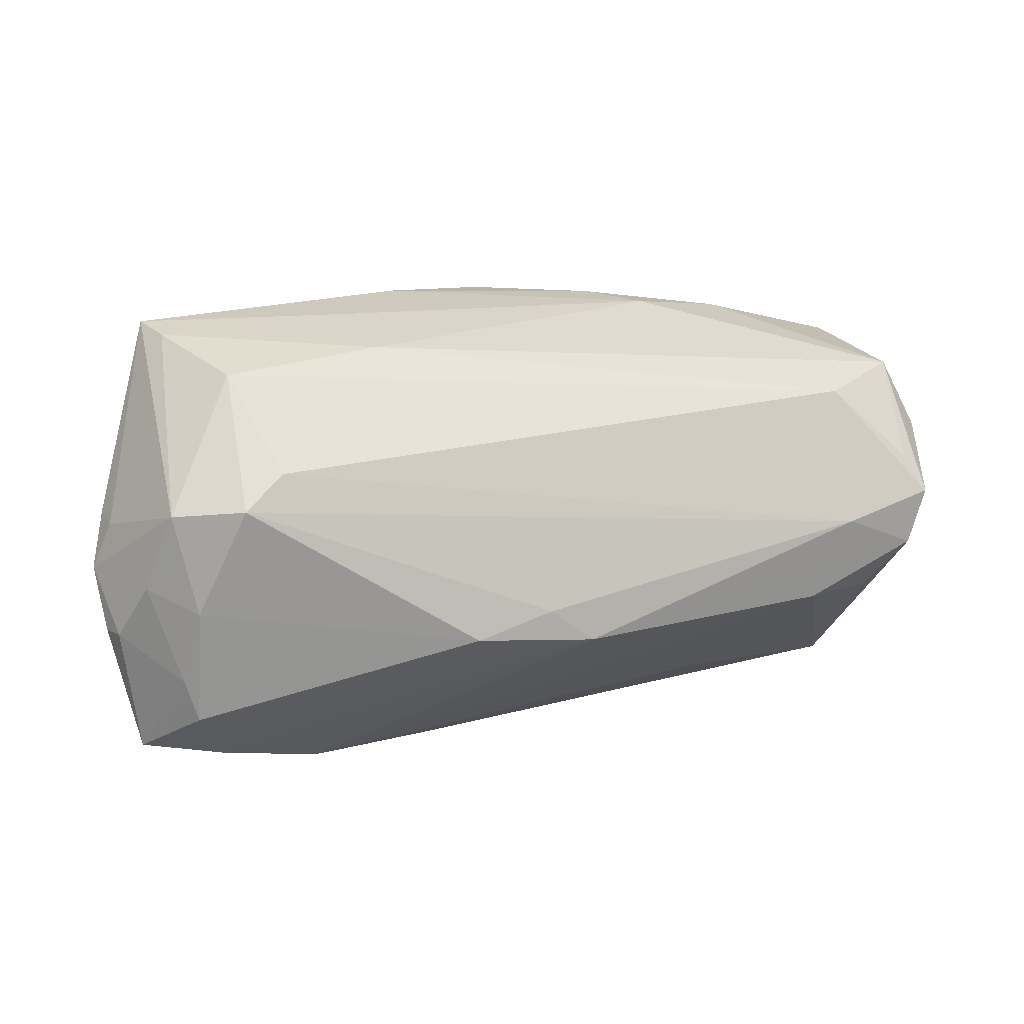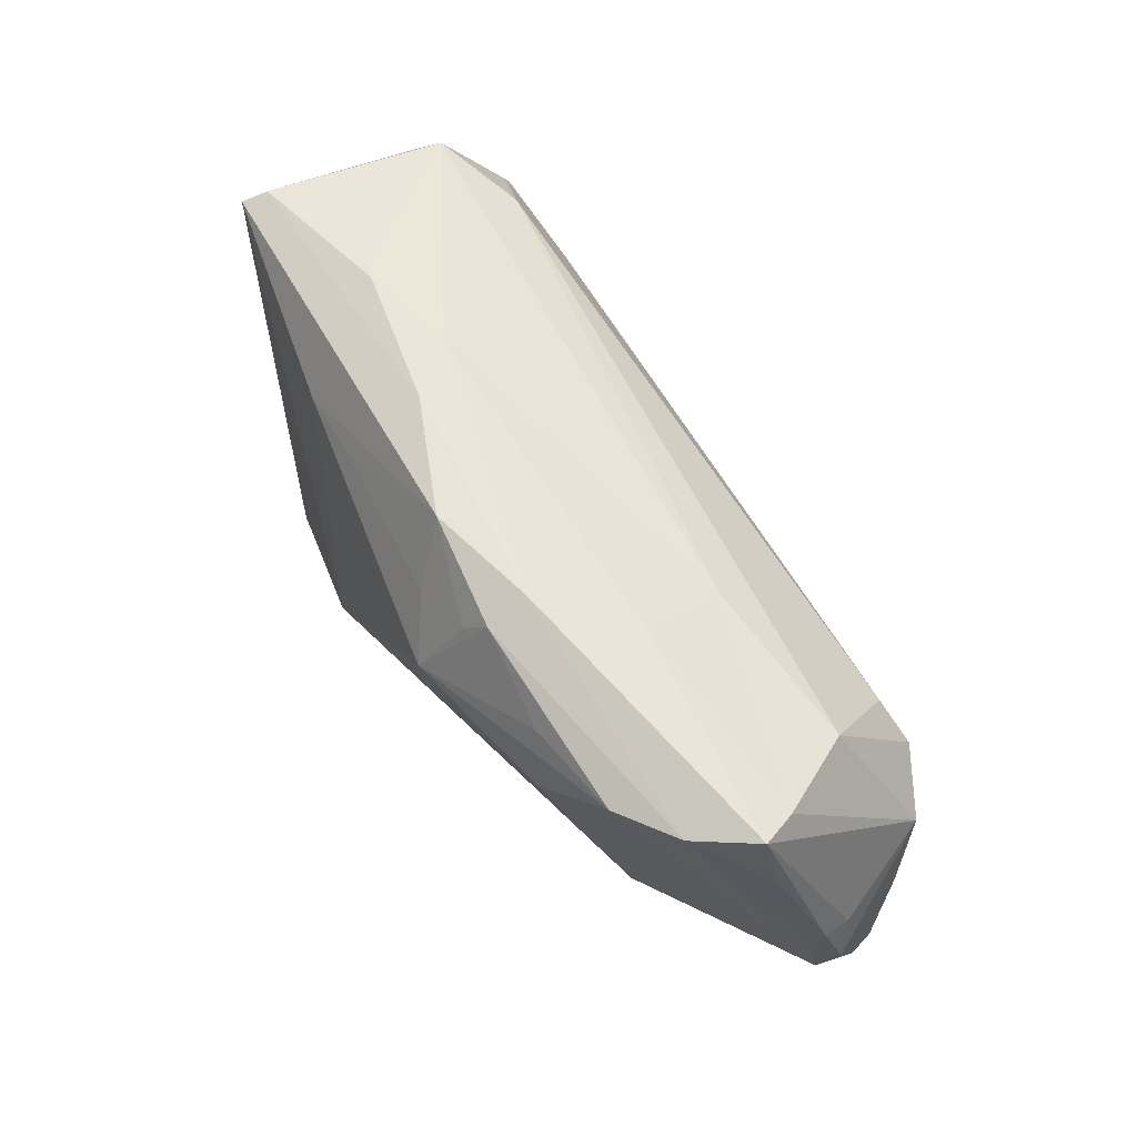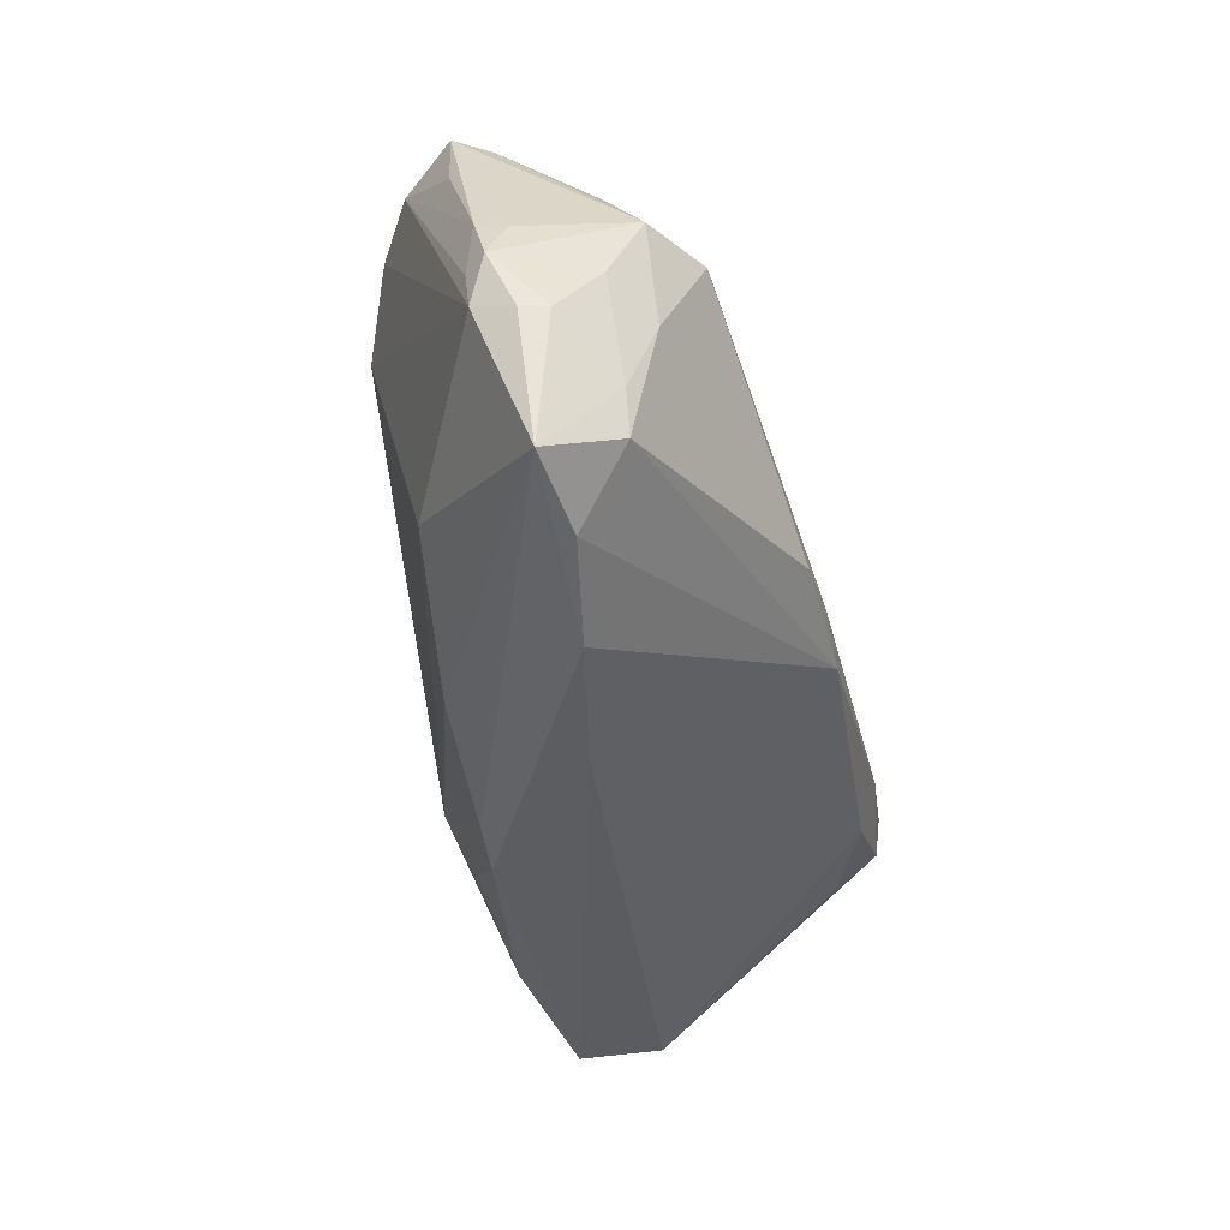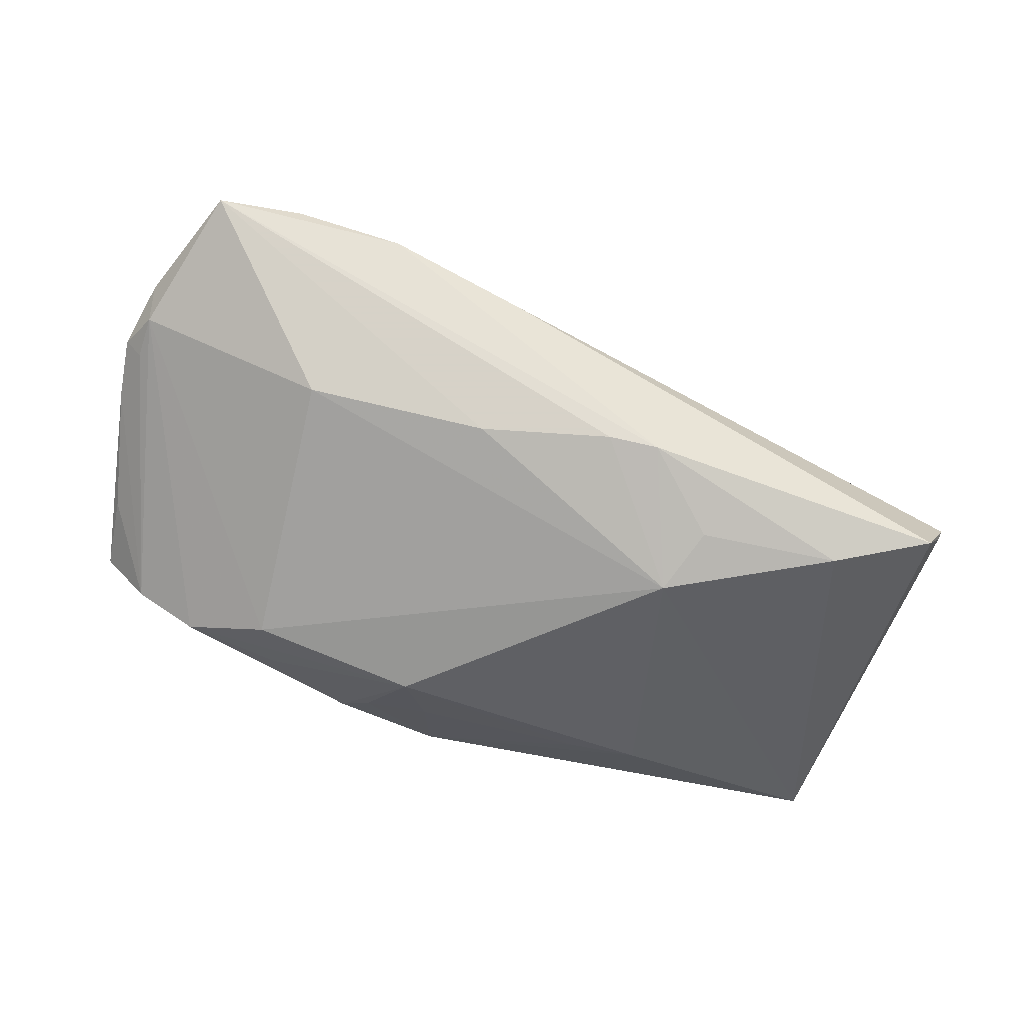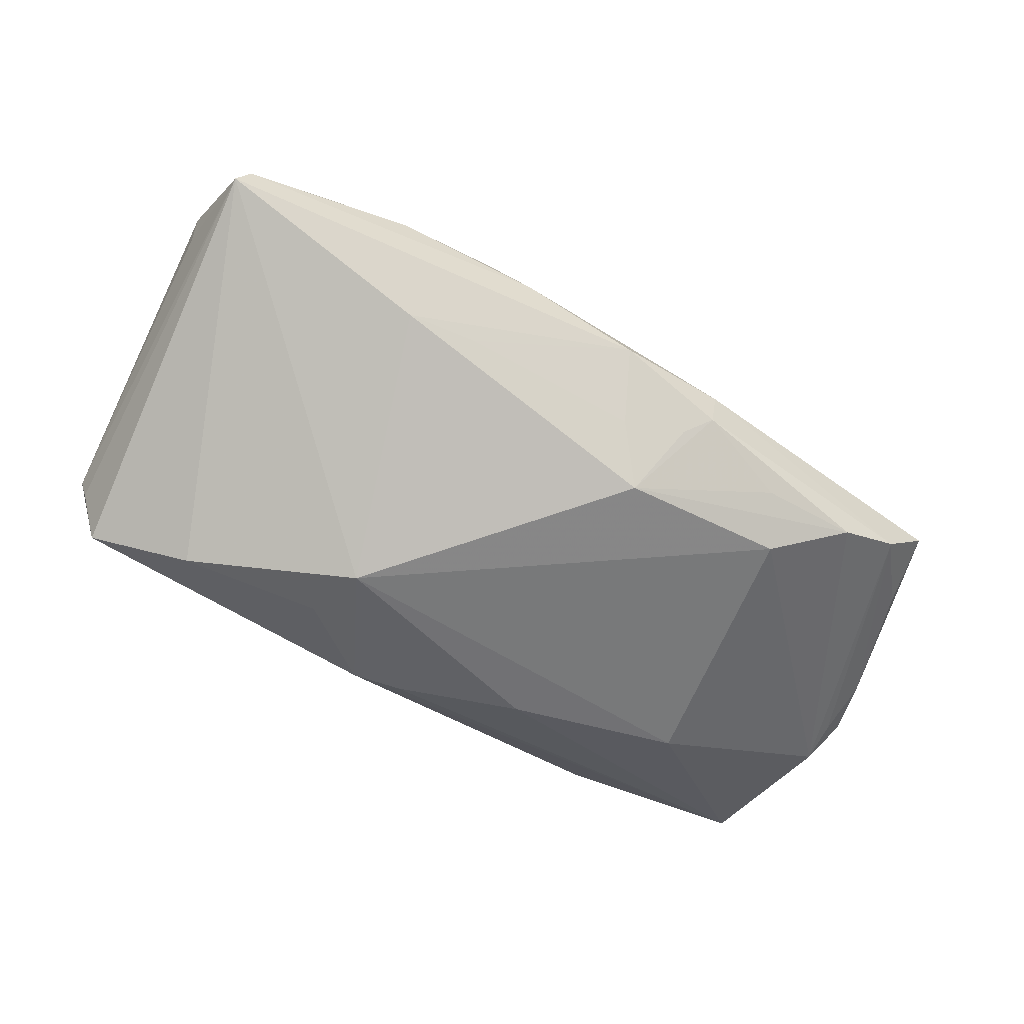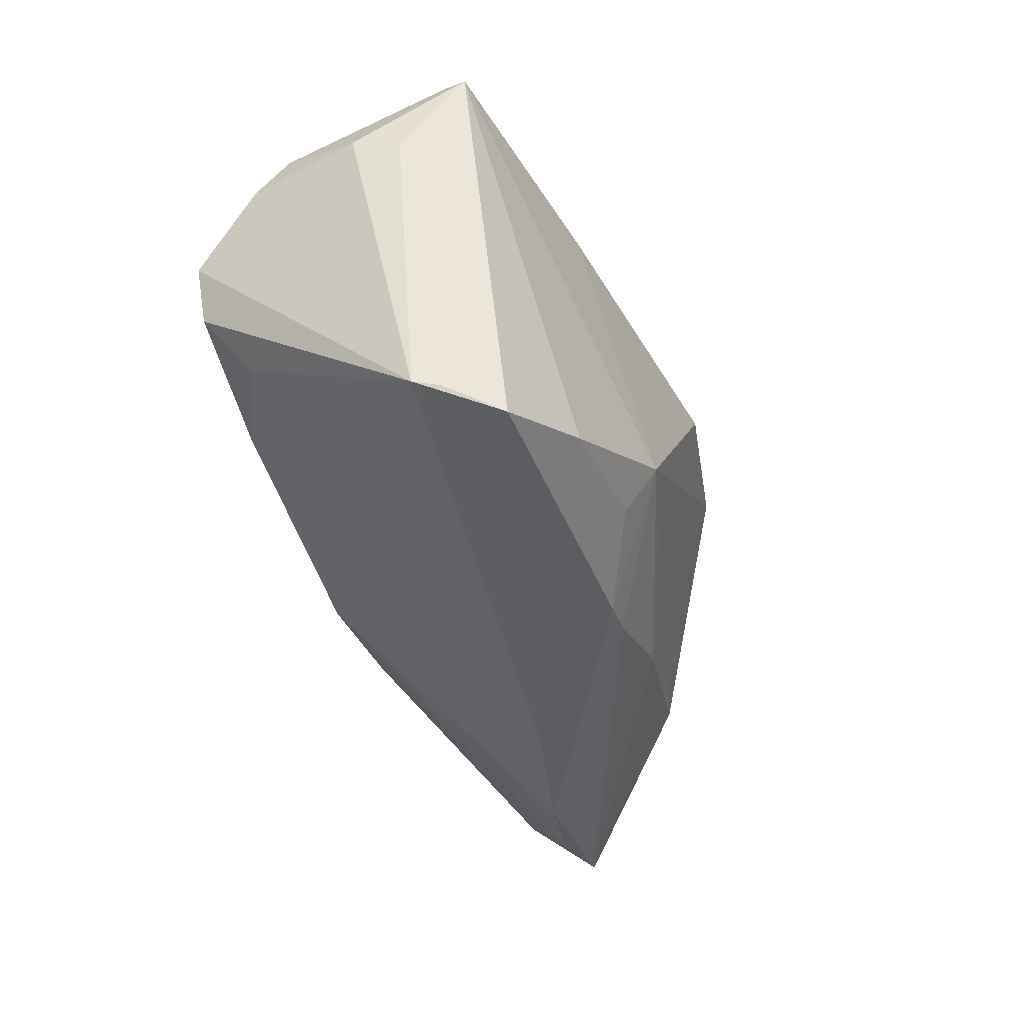
<metadata>
{"format":"obj","ext":"obj","renderer":"f3d","projection":"perspective","resolution":1024,"background":"white","views":[{"elev":11.3,"azim":-21.2,"up":"+Y"},{"elev":64.3,"azim":-120.6,"up":"+Y"},{"elev":-40.5,"azim":-75.1,"up":"+Y"},{"elev":-55.0,"azim":-24.4,"up":"+Z"},{"elev":-76.6,"azim":147.8,"up":"+Z"},{"elev":-40.9,"azim":110.4,"up":"+Y"}]}
</metadata>
<code>
v -0.02836 -0.02833 0.004612
v -0.0133 -0.0102 0.02366
v 0.03801 0.0001372 0.02196
v -0.01227 0.02833 -0.0122
v -0.04653 -0.01455 0.01339
v 0.007611 -0.0258 -0.01542
v -0.03273 -0.01336 -0.01082
v -0.02123 0.02639 -0.0031
v 0.04486 -0.02762 -0.01622
v 0.0006277 0.02817 -0.01569
v -0.0529 -0.002735 -0.000118
v -0.05482 -0.002327 0.002317
v -0.01005 0.02355 -0.01884
v 0.03362 0.02509 -0.006264
v -0.02705 0.01704 -0.01978
v -0.05311 -0.00946 0.008292
v -0.03497 0.02342 -0.01598
v 0.03184 0.02556 -0.006876
v -0.04786 0.005759 0.01571
v 0.01462 0.02761 -0.01011
v -0.04053 -0.02587 0.007275
v -0.05326 0.004018 0.0005068
v -0.0449 -0.01943 0.01334
v 0.04761 -0.003535 0.02015
v 0.04405 -0.00991 0.01535
v 0.05374 0.009699 -0.006336
v 0.04746 0.007547 0.01866
v 0.04868 -0.02524 -0.01023
v 0.001877 -0.02451 -0.01494
v 0.02494 -0.02252 0.002989
v -0.04868 0.0175 -0.00401
v -0.01258 -0.01892 -0.01449
v -0.05398 -0.009457 0.005318
v -0.05045 -0.003178 0.01254
v 0.001373 -0.01145 0.02366
v 0.05126 0.02121 -0.01061
v 0.02577 0.01786 -0.0184
v 0.0497 0.003128 0.02057
v 0.05237 0.01069 0.01257
v 0.01764 0.01932 -0.01856
v 0.01465 -0.01238 -0.02366
v -0.04505 0.02494 -0.0007366
v 0.01684 -0.01952 -0.02032
v -0.04506 -0.005927 0.0162
v -0.004041 -0.007452 0.02366
v -0.02029 0.02317 0.006542
v -0.04016 0.006526 0.01992
v 0.04995 -0.02493 -0.007446
v 0.04858 0.01887 0.01103
v -0.05291 0.003056 0.003769
v -0.00797 0.01517 -0.02357
v -0.03941 0.02095 0.009242
v -0.0419 0.0246 -0.01139
v 0.05482 0.01122 -0.0008662
v 0.03327 -0.02258 -0.02025
v -0.0354 0.01046 0.0186
v -0.003067 0.02092 -0.02004
v 0.01997 0.02659 -0.004091
v -0.01176 -0.02833 0.0005573
v 0.05166 0.0155 0.008907
v 0.03865 0.01605 0.01559
v -0.01252 0.02647 -0.01709
v 0.03352 -0.009619 0.02046
v -0.02357 0.02277 -0.01784
v -0.05042 -0.02397 0.006252
v 0.0523 0.02005 -0.01356
v -0.05336 -0.007654 0.0005564
v -0.04675 0.02622 -0.004907
f 54 38 48
f 26 48 66
f 66 54 26
f 26 54 48
f 60 54 66
f 1 63 35
f 25 63 48
f 47 3 56
f 52 47 56
f 36 60 66
f 49 60 36
f 39 49 38
f 39 60 49
f 38 54 39
f 54 60 39
f 48 63 30
f 30 1 48
f 63 1 30
f 66 41 37
f 41 51 37
f 66 37 10
f 10 36 66
f 20 36 10
f 19 47 52
f 44 47 19
f 19 34 44
f 35 63 24
f 24 3 35
f 63 25 24
f 38 3 24
f 48 38 24
f 24 25 48
f 35 3 45
f 45 3 47
f 33 65 16
f 65 1 21
f 21 23 65
f 21 1 35
f 35 23 21
f 44 34 5
f 5 23 44
f 34 16 5
f 65 23 5
f 5 16 65
f 38 49 27
f 52 56 61
f 61 27 49
f 38 27 61
f 61 3 38
f 61 56 3
f 18 36 20
f 48 1 59
f 59 9 48
f 66 48 28
f 28 9 66
f 48 9 28
f 55 41 66
f 66 9 55
f 6 59 1
f 9 59 6
f 6 1 65
f 6 55 9
f 52 61 46
f 46 61 49
f 2 45 47
f 2 47 44
f 44 23 2
f 2 23 35
f 35 45 2
f 50 19 68
f 49 18 58
f 58 18 20
f 58 46 49
f 8 46 58
f 49 36 14
f 14 18 49
f 36 18 14
f 41 55 43
f 43 6 41
f 55 6 43
f 64 51 17
f 17 62 64
f 64 62 51
f 51 62 13
f 13 62 10
f 13 57 51
f 10 57 13
f 53 62 17
f 53 31 68
f 10 62 4
f 68 8 4
f 4 53 68
f 62 53 4
f 20 10 4
f 4 58 20
f 8 58 4
f 40 10 37
f 40 57 10
f 40 37 51
f 51 57 40
f 42 8 68
f 42 46 8
f 52 46 42
f 42 19 52
f 68 19 42
f 67 53 17
f 11 53 67
f 67 7 65
f 67 65 33
f 17 51 15
f 15 67 17
f 7 67 15
f 15 51 41
f 41 7 15
f 32 7 41
f 65 7 32
f 11 67 12
f 12 67 33
f 33 16 12
f 19 50 12
f 34 19 12
f 12 16 34
f 41 6 29
f 29 32 41
f 29 6 65
f 65 32 29
f 11 12 22
f 22 53 11
f 31 53 22
f 68 31 22
f 22 50 68
f 22 12 50

</code>
